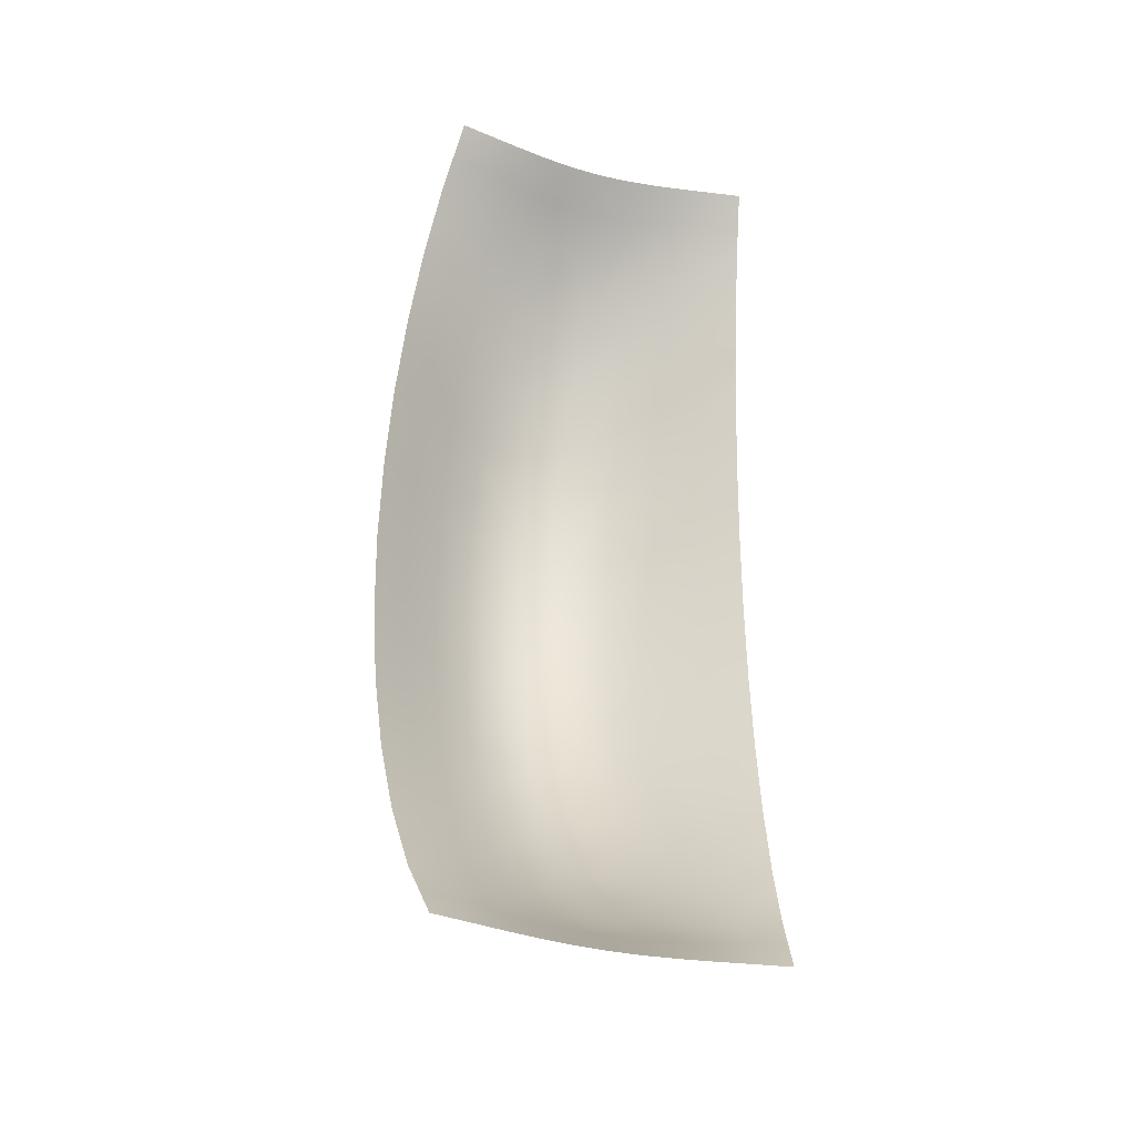
<metadata>
{"format":"obj","ext":"obj","renderer":"f3d","projection":"perspective","resolution":1024,"background":"white","views":[{"elev":-35.7,"azim":71.1,"up":"+Y"}]}
</metadata>
<code>
o Group1/mesh1/mesh1-geometry#mesh1-geometry
v -0.7022 0.2907 -0.1656
v -0.6708 0.3234 -0.1963
v -0.692 0.2907 -0.202
v -0.6769 0.3234 -0.1611
v -0.7274 0.2579 -0.1701
v -0.7125 0.2907 -0.1293
v -0.7132 0.2579 -0.2076
v -0.7419 0.2579 -0.1327
v -0.6831 0.3234 -0.1258
v -0.7489 0.22 -0.174
v -0.7669 0.22 -0.1356
v -0.7216 0.2907 -0.0929
v -0.7546 0.2579 -0.09517
v -0.7312 0.22 -0.2125
v -0.7827 0.22 -0.0971
v -0.6886 0.3234 -0.09063
v -0.7704 0.1821 -0.1779
v -0.7919 0.1821 -0.1385
v -0.8108 0.1821 -0.09904
v -0.7281 0.2907 -0.05654
v -0.7636 0.2579 -0.05768
v -0.7939 0.22 -0.05865
v -0.7493 0.1821 -0.2173
v -0.8242 0.1821 -0.05961
v -0.6925 0.3234 -0.05541
v -0.7877 0.1399 -0.181
v -0.812 0.1399 -0.1408
v -0.8334 0.1399 -0.1006
v -0.8486 0.1399 -0.06039
v -0.694 0.3234 -0.02019
v -0.7305 0.2907 -0.02019
v -0.7982 0.22 -0.02019
v -0.8294 0.1821 -0.02019
v -0.7638 0.1399 -0.2212
v -0.8544 0.1399 -0.02019
v -0.7671 0.2579 -0.02019
v -0.805 0.09764 -0.1841
v -0.8321 0.09764 -0.1431
v -0.8559 0.09764 -0.1021
v -0.8729 0.09764 -0.06117
v -0.8794 0.09764 -0.02019
v -0.7281 0.2907 0.01617
v -0.7636 0.2579 0.0173
v -0.7939 0.22 0.01827
v -0.8242 0.1821 0.01924
v -0.8486 0.1399 0.02001
v -0.7783 0.09764 -0.2251
v -0.8729 0.09764 0.02079
v -0.6925 0.3234 0.01503
v -0.8176 0.05211 -0.1864
v -0.8467 0.05211 -0.1448
v -0.8724 0.05211 -0.1033
v -0.8907 0.05211 -0.06173
v -0.8977 0.05211 -0.02019
v -0.8907 0.05211 0.02136
v -0.7216 0.2907 0.05252
v -0.7546 0.2579 0.05479
v -0.7827 0.22 0.05673
v -0.8108 0.1821 0.05866
v -0.8334 0.1399 0.06021
v -0.8559 0.09764 0.06177
v -0.7889 0.05211 -0.2279
v -0.8724 0.05211 0.0629
v -0.6886 0.3234 0.05025
v -0.8302 0.00657 -0.1886
v -0.8614 0.00657 -0.1465
v -0.8889 0.00657 -0.1044
v -0.9085 0.00657 -0.0623
v -0.916 0.00657 -0.02019
v -0.9085 0.00657 0.02193
v -0.8889 0.00657 0.06404
v -0.7419 0.2579 0.09228
v -0.7125 0.2907 0.08888
v -0.7669 0.22 0.09518
v -0.7919 0.1821 0.09809
v -0.812 0.1399 0.1004
v -0.8321 0.09764 0.1027
v -0.8467 0.05211 0.1044
v -0.7995 0.00657 -0.2308
v -0.8614 0.00657 0.1062
v -0.6831 0.3234 0.08547
v -0.8379 -0.04122 -0.19
v -0.8704 -0.04122 -0.1476
v -0.899 -0.04122 -0.1051
v -0.9194 -0.04122 -0.06265
v -0.9271 -0.04122 -0.02019
v -0.9194 -0.04122 0.02227
v -0.8704 -0.04122 0.1072
v -0.7489 0.22 0.1336
v -0.7274 0.2579 0.1298
v -0.7022 0.2907 0.1252
v -0.7704 0.1821 0.1375
v -0.7877 0.1399 0.1406
v -0.805 0.09764 0.1437
v -0.8176 0.05211 0.146
v -0.8302 0.00657 0.1483
v -0.8059 -0.04122 -0.2325
v -0.899 -0.04122 0.06473
v -0.8379 -0.04122 0.1497
v -0.6769 0.3234 0.1207
v -0.8456 -0.08901 -0.1914
v -0.8793 -0.08901 -0.1486
v -0.9091 -0.08901 -0.1058
v -0.9302 -0.08901 -0.06299
v -0.9383 -0.08901 -0.02019
v -0.9302 -0.08901 0.02262
v -0.8456 -0.08901 0.151
v -0.8793 -0.08901 0.1082
v -0.7312 0.22 0.1721
v -0.7493 0.1821 0.1769
v -0.7132 0.2579 0.1673
v -0.692 0.2907 0.1616
v -0.7638 0.1399 0.1808
v -0.7783 0.09764 0.1847
v -0.7889 0.05211 0.1875
v -0.7995 0.00657 0.1904
v -0.8059 -0.04122 0.1921
v -0.8124 -0.08901 -0.2342
v -0.9091 -0.08901 0.06542
v -0.8124 -0.08901 0.1938
v -0.6708 0.3234 0.1559
v -0.8482 -0.1379 -0.1919
v -0.8824 -0.1379 -0.149
v -0.9124 -0.1379 -0.106
v -0.9338 -0.1379 -0.06311
v -0.942 -0.1379 -0.02019
v -0.9338 -0.1379 0.02273
v -0.8482 -0.1379 0.1515
v -0.8824 -0.1379 0.1086
v -0.9124 -0.1379 0.06566
v -0.8145 -0.1379 -0.2348
v -0.8145 -0.1379 0.1944
v -0.8508 -0.1869 -0.1923
v -0.8854 -0.1869 -0.1493
v -0.9158 -0.1869 -0.1063
v -0.9375 -0.1869 -0.06323
v -0.9457 -0.1869 -0.02019
v -0.9375 -0.1869 0.02285
v -0.8508 -0.1869 0.152
v -0.8854 -0.1869 0.1089
v -0.9158 -0.1869 0.06589
v -0.8167 -0.1869 -0.2354
v -0.8167 -0.1869 0.195
v -0.8145 -0.2358 -0.2348
v -0.8482 -0.2358 -0.1919
v -0.8824 -0.2358 -0.149
v -0.9124 -0.2358 -0.106
v -0.9338 -0.2358 -0.06311
v -0.9338 -0.2358 0.02273
v -0.9124 -0.2358 0.06566
v -0.8145 -0.2358 0.1944
v -0.8482 -0.2358 0.1515
v -0.8824 -0.2358 0.1086
v -0.942 -0.2358 -0.02019
v -0.8124 -0.2847 -0.2342
v -0.8456 -0.2847 -0.1914
v -0.8793 -0.2847 -0.1486
v -0.9091 -0.2847 -0.1058
v -0.9302 -0.2847 -0.06299
v -0.9302 -0.2847 0.02262
v -0.9091 -0.2847 0.06542
v -0.8793 -0.2847 0.1082
v -0.8124 -0.2847 0.1938
v -0.8456 -0.2847 0.151
v -0.9383 -0.2847 -0.02019
v -0.8379 -0.3325 -0.19
v -0.8704 -0.3325 -0.1476
v -0.899 -0.3325 -0.1051
v -0.9194 -0.3325 -0.06265
v -0.9194 -0.3325 0.02227
v -0.899 -0.3325 0.06473
v -0.8704 -0.3325 0.1072
v -0.8379 -0.3325 0.1497
v -0.8059 -0.3325 0.1921
v -0.8059 -0.3325 -0.2325
v -0.9271 -0.3325 -0.02019
v -0.8614 -0.3803 -0.1465
v -0.8302 -0.3803 -0.1886
v -0.8889 -0.3803 -0.1044
v -0.9085 -0.3803 -0.0623
v -0.9085 -0.3803 0.02193
v -0.8889 -0.3803 0.06404
v -0.8614 -0.3803 0.1062
v -0.8302 -0.3803 0.1483
v -0.7995 -0.3803 0.1904
v -0.7995 -0.3803 -0.2308
v -0.916 -0.3803 -0.02019
v -0.8724 -0.4258 -0.1033
v -0.8467 -0.4258 -0.1448
v -0.8176 -0.4258 -0.1864
v -0.8907 -0.4258 -0.06173
v -0.8907 -0.4258 0.02136
v -0.8724 -0.4258 0.0629
v -0.8467 -0.4258 0.1044
v -0.8176 -0.4258 0.146
v -0.7889 -0.4258 0.1875
v -0.7889 -0.4258 -0.2279
v -0.8977 -0.4258 -0.02019
v -0.8729 -0.4714 -0.06117
v -0.8559 -0.4714 -0.1021
v -0.8321 -0.4714 -0.1431
v -0.805 -0.4714 -0.1841
v -0.8729 -0.4714 0.02079
v -0.8559 -0.4714 0.06177
v -0.8321 -0.4714 0.1027
v -0.805 -0.4714 0.1437
v -0.7783 -0.4714 0.1847
v -0.7783 -0.4714 -0.2251
v -0.8794 -0.4714 -0.02019
v -0.8486 -0.5136 -0.06039
v -0.8334 -0.5136 -0.1006
v -0.812 -0.5136 -0.1408
v -0.7877 -0.5136 -0.181
v -0.8486 -0.5136 0.02001
v -0.8334 -0.5136 0.06021
v -0.812 -0.5136 0.1004
v -0.7877 -0.5136 0.1406
v -0.7638 -0.5136 0.1808
v -0.7638 -0.5136 -0.2212
v -0.8544 -0.5136 -0.02019
v -0.8242 -0.5558 -0.05961
v -0.8108 -0.5558 -0.09904
v -0.7919 -0.5558 -0.1385
v -0.7704 -0.5558 -0.1779
v -0.8242 -0.5558 0.01924
v -0.8108 -0.5558 0.05866
v -0.7919 -0.5558 0.09809
v -0.7704 -0.5558 0.1375
v -0.7493 -0.5558 0.1769
v -0.7493 -0.5558 -0.2173
v -0.8294 -0.5558 -0.02019
v -0.7939 -0.5938 -0.05865
v -0.7827 -0.5938 -0.0971
v -0.7669 -0.5938 -0.1356
v -0.7489 -0.5938 -0.174
v -0.7939 -0.5938 0.01827
v -0.7827 -0.5938 0.05673
v -0.7669 -0.5938 0.09518
v -0.7489 -0.5938 0.1336
v -0.7312 -0.5938 0.1721
v -0.7312 -0.5938 -0.2125
v -0.7982 -0.5938 -0.02019
v -0.7636 -0.6317 -0.05768
v -0.7546 -0.6317 -0.09517
v -0.7419 -0.6317 -0.1327
v -0.7274 -0.6317 -0.1701
v -0.7636 -0.6317 0.0173
v -0.7546 -0.6317 0.05479
v -0.7419 -0.6317 0.09228
v -0.7274 -0.6317 0.1298
v -0.7132 -0.6317 0.1673
v -0.7132 -0.6317 -0.2076
v -0.7671 -0.6317 -0.02019
v -0.7281 -0.6644 -0.05654
v -0.7216 -0.6644 -0.0929
v -0.7125 -0.6644 -0.1293
v -0.7022 -0.6644 -0.1656
v -0.7305 -0.6644 -0.02019
v -0.7216 -0.6644 0.05252
v -0.7125 -0.6644 0.08888
v -0.7022 -0.6644 0.1252
v -0.692 -0.6644 0.1616
v -0.692 -0.6644 -0.202
v -0.7281 -0.6644 0.01617
v -0.6925 -0.6972 -0.05541
v -0.694 -0.6972 -0.02019
v -0.6886 -0.6972 -0.09063
v -0.6831 -0.6972 -0.1258
v -0.6769 -0.6972 -0.1611
v -0.6886 -0.6972 0.05025
v -0.6831 -0.6972 0.08547
v -0.6769 -0.6972 0.1207
v -0.6708 -0.6972 0.1559
v -0.6708 -0.6972 -0.1963
v -0.6925 -0.6972 0.01503
f 1 2 3
f 3 2 1
f 4 2 1
f 1 2 4
f 1 3 5
f 5 3 1
f 6 4 1
f 1 4 6
f 5 3 7
f 7 3 5
f 8 1 5
f 5 1 8
f 9 4 6
f 6 4 9
f 6 1 8
f 8 1 6
f 5 7 10
f 10 7 5
f 8 5 11
f 11 5 8
f 12 9 6
f 6 9 12
f 13 6 8
f 8 6 13
f 10 7 14
f 14 7 10
f 11 5 10
f 10 5 11
f 15 8 11
f 11 8 15
f 12 16 9
f 9 16 12
f 13 12 6
f 6 12 13
f 13 8 15
f 15 8 13
f 10 14 17
f 17 14 10
f 11 10 18
f 18 10 11
f 15 11 19
f 19 11 15
f 20 16 12
f 12 16 20
f 21 12 13
f 13 12 21
f 22 13 15
f 15 13 22
f 17 14 23
f 23 14 17
f 18 10 17
f 17 10 18
f 19 11 18
f 18 11 19
f 24 15 19
f 19 15 24
f 20 25 16
f 16 25 20
f 21 20 12
f 12 20 21
f 21 13 22
f 22 13 21
f 22 15 24
f 24 15 22
f 17 23 26
f 26 23 17
f 18 17 27
f 27 17 18
f 19 18 28
f 28 18 19
f 24 19 29
f 29 19 24
f 20 30 25
f 25 30 20
f 21 31 20
f 20 31 21
f 32 21 22
f 22 21 32
f 33 22 24
f 24 22 33
f 26 23 34
f 34 23 26
f 27 17 26
f 26 17 27
f 28 18 27
f 27 18 28
f 29 19 28
f 28 19 29
f 35 24 29
f 29 24 35
f 30 20 31
f 31 20 30
f 31 21 36
f 36 21 31
f 21 32 36
f 36 32 21
f 22 33 32
f 32 33 22
f 24 35 33
f 33 35 24
f 26 34 37
f 37 34 26
f 27 26 38
f 38 26 27
f 28 27 39
f 39 27 28
f 29 28 40
f 40 28 29
f 29 41 35
f 35 41 29
f 42 30 31
f 31 30 42
f 43 31 36
f 36 31 43
f 44 36 32
f 32 36 44
f 45 32 33
f 33 32 45
f 46 33 35
f 35 33 46
f 37 34 47
f 47 34 37
f 38 26 37
f 37 26 38
f 39 27 38
f 38 27 39
f 40 28 39
f 39 28 40
f 41 29 40
f 40 29 41
f 48 35 41
f 41 35 48
f 30 42 49
f 49 42 30
f 31 43 42
f 42 43 31
f 36 44 43
f 43 44 36
f 32 45 44
f 44 45 32
f 33 46 45
f 45 46 33
f 35 48 46
f 46 48 35
f 37 47 50
f 50 47 37
f 38 37 51
f 51 37 38
f 39 38 52
f 52 38 39
f 40 39 53
f 53 39 40
f 40 54 41
f 41 54 40
f 41 55 48
f 48 55 41
f 42 56 49
f 49 56 42
f 43 57 42
f 42 57 43
f 58 43 44
f 44 43 58
f 59 44 45
f 45 44 59
f 60 45 46
f 46 45 60
f 61 46 48
f 48 46 61
f 50 47 62
f 62 47 50
f 51 37 50
f 50 37 51
f 52 38 51
f 51 38 52
f 53 39 52
f 52 39 53
f 54 40 53
f 53 40 54
f 55 41 54
f 54 41 55
f 63 48 55
f 55 48 63
f 57 56 42
f 42 56 57
f 56 64 49
f 49 64 56
f 58 57 43
f 43 57 58
f 59 58 44
f 44 58 59
f 60 59 45
f 45 59 60
f 61 60 46
f 46 60 61
f 63 61 48
f 48 61 63
f 50 62 65
f 65 62 50
f 51 50 66
f 66 50 51
f 52 51 67
f 67 51 52
f 53 52 68
f 68 52 53
f 53 69 54
f 54 69 53
f 54 70 55
f 55 70 54
f 71 63 55
f 55 63 71
f 57 72 56
f 56 72 57
f 56 73 64
f 64 73 56
f 74 57 58
f 58 57 74
f 75 58 59
f 59 58 75
f 76 59 60
f 60 59 76
f 77 60 61
f 61 60 77
f 78 61 63
f 63 61 78
f 65 62 79
f 79 62 65
f 66 50 65
f 65 50 66
f 67 51 66
f 66 51 67
f 68 52 67
f 67 52 68
f 69 53 68
f 68 53 69
f 70 54 69
f 69 54 70
f 71 55 70
f 70 55 71
f 80 63 71
f 71 63 80
f 74 72 57
f 57 72 74
f 72 73 56
f 56 73 72
f 73 81 64
f 64 81 73
f 75 74 58
f 58 74 75
f 76 75 59
f 59 75 76
f 77 76 60
f 60 76 77
f 78 77 61
f 61 77 78
f 80 78 63
f 63 78 80
f 65 79 82
f 82 79 65
f 66 65 83
f 83 65 66
f 67 66 84
f 84 66 67
f 67 85 68
f 68 85 67
f 68 86 69
f 69 86 68
f 69 87 70
f 70 87 69
f 87 71 70
f 70 71 87
f 88 80 71
f 71 80 88
f 89 72 74
f 74 72 89
f 90 73 72
f 72 73 90
f 91 81 73
f 73 81 91
f 92 74 75
f 75 74 92
f 93 75 76
f 76 75 93
f 94 76 77
f 77 76 94
f 95 77 78
f 78 77 95
f 96 78 80
f 80 78 96
f 82 79 97
f 97 79 82
f 83 65 82
f 82 65 83
f 84 66 83
f 83 66 84
f 85 67 84
f 84 67 85
f 86 68 85
f 85 68 86
f 87 69 86
f 86 69 87
f 71 87 98
f 98 87 71
f 99 80 88
f 88 80 99
f 88 71 98
f 98 71 88
f 89 90 72
f 72 90 89
f 92 89 74
f 74 89 92
f 90 91 73
f 73 91 90
f 91 100 81
f 81 100 91
f 93 92 75
f 75 92 93
f 94 93 76
f 76 93 94
f 95 94 77
f 77 94 95
f 96 95 78
f 78 95 96
f 99 96 80
f 80 96 99
f 82 97 101
f 101 97 82
f 83 82 102
f 102 82 83
f 84 83 103
f 103 83 84
f 84 104 85
f 85 104 84
f 85 105 86
f 86 105 85
f 86 106 87
f 87 106 86
f 106 98 87
f 87 98 106
f 107 99 88
f 88 99 107
f 108 88 98
f 98 88 108
f 109 90 89
f 89 90 109
f 110 89 92
f 92 89 110
f 111 91 90
f 90 91 111
f 112 100 91
f 91 100 112
f 113 92 93
f 93 92 113
f 114 93 94
f 94 93 114
f 115 94 95
f 95 94 115
f 116 95 96
f 96 95 116
f 117 96 99
f 99 96 117
f 101 97 118
f 118 97 101
f 102 82 101
f 101 82 102
f 103 83 102
f 102 83 103
f 104 84 103
f 103 84 104
f 105 85 104
f 104 85 105
f 106 86 105
f 105 86 106
f 98 106 119
f 119 106 98
f 120 99 107
f 107 99 120
f 107 88 108
f 108 88 107
f 108 98 119
f 119 98 108
f 109 111 90
f 90 111 109
f 110 109 89
f 89 109 110
f 113 110 92
f 92 110 113
f 111 112 91
f 91 112 111
f 112 121 100
f 100 121 112
f 114 113 93
f 93 113 114
f 115 114 94
f 94 114 115
f 116 115 95
f 95 115 116
f 117 116 96
f 96 116 117
f 120 117 99
f 99 117 120
f 118 122 101
f 101 122 118
f 101 123 102
f 102 123 101
f 102 124 103
f 103 124 102
f 103 125 104
f 104 125 103
f 104 126 105
f 105 126 104
f 105 127 106
f 106 127 105
f 127 119 106
f 106 119 127
f 128 120 107
f 107 120 128
f 129 107 108
f 108 107 129
f 130 108 119
f 119 108 130
f 122 118 131
f 131 118 122
f 123 101 122
f 122 101 123
f 124 102 123
f 123 102 124
f 125 103 124
f 124 103 125
f 126 104 125
f 125 104 126
f 127 105 126
f 126 105 127
f 119 127 130
f 130 127 119
f 120 128 132
f 132 128 120
f 107 129 128
f 128 129 107
f 108 130 129
f 129 130 108
f 131 133 122
f 122 133 131
f 122 134 123
f 123 134 122
f 123 135 124
f 124 135 123
f 124 136 125
f 125 136 124
f 125 137 126
f 126 137 125
f 126 138 127
f 127 138 126
f 138 130 127
f 127 130 138
f 139 132 128
f 128 132 139
f 140 128 129
f 129 128 140
f 141 129 130
f 130 129 141
f 133 131 142
f 142 131 133
f 134 122 133
f 133 122 134
f 135 123 134
f 134 123 135
f 136 124 135
f 135 124 136
f 137 125 136
f 136 125 137
f 138 126 137
f 137 126 138
f 130 138 141
f 141 138 130
f 132 139 143
f 143 139 132
f 128 140 139
f 139 140 128
f 129 141 140
f 140 141 129
f 144 133 142
f 142 133 144
f 145 134 133
f 133 134 145
f 146 135 134
f 134 135 146
f 147 136 135
f 135 136 147
f 148 137 136
f 136 137 148
f 137 149 138
f 138 149 137
f 138 150 141
f 141 150 138
f 139 151 143
f 143 151 139
f 140 152 139
f 139 152 140
f 141 153 140
f 140 153 141
f 133 144 145
f 145 144 133
f 134 145 146
f 146 145 134
f 135 146 147
f 147 146 135
f 136 147 148
f 148 147 136
f 137 148 154
f 154 148 137
f 149 137 154
f 154 137 149
f 150 138 149
f 149 138 150
f 153 141 150
f 150 141 153
f 151 139 152
f 152 139 151
f 152 140 153
f 153 140 152
f 155 145 144
f 144 145 155
f 156 146 145
f 145 146 156
f 157 147 146
f 146 147 157
f 158 148 147
f 147 148 158
f 159 154 148
f 148 154 159
f 154 160 149
f 149 160 154
f 149 161 150
f 150 161 149
f 150 162 153
f 153 162 150
f 152 163 151
f 151 163 152
f 153 164 152
f 152 164 153
f 145 155 156
f 156 155 145
f 146 156 157
f 157 156 146
f 147 157 158
f 158 157 147
f 148 158 159
f 159 158 148
f 154 159 165
f 165 159 154
f 160 154 165
f 165 154 160
f 161 149 160
f 160 149 161
f 162 150 161
f 161 150 162
f 164 153 162
f 162 153 164
f 163 152 164
f 164 152 163
f 166 156 155
f 155 156 166
f 167 157 156
f 156 157 167
f 168 158 157
f 157 158 168
f 168 159 158
f 158 159 168
f 169 165 159
f 159 165 169
f 165 170 160
f 160 170 165
f 160 171 161
f 161 171 160
f 162 161 172
f 172 161 162
f 164 162 173
f 173 162 164
f 163 164 174
f 174 164 163
f 167 156 166
f 166 156 167
f 166 155 175
f 175 155 166
f 168 157 167
f 167 157 168
f 159 168 169
f 169 168 159
f 165 169 176
f 176 169 165
f 170 165 176
f 176 165 170
f 171 160 170
f 170 160 171
f 172 161 171
f 171 161 172
f 173 162 172
f 172 162 173
f 174 164 173
f 173 164 174
f 177 167 166
f 166 167 177
f 178 166 175
f 175 166 178
f 179 168 167
f 167 168 179
f 179 169 168
f 168 169 179
f 180 176 169
f 169 176 180
f 176 181 170
f 170 181 176
f 170 182 171
f 171 182 170
f 172 171 183
f 183 171 172
f 173 172 184
f 184 172 173
f 174 173 185
f 185 173 174
f 179 167 177
f 177 167 179
f 177 166 178
f 178 166 177
f 178 175 186
f 186 175 178
f 169 179 180
f 180 179 169
f 176 180 187
f 187 180 176
f 181 176 187
f 187 176 181
f 182 170 181
f 181 170 182
f 183 171 182
f 182 171 183
f 184 172 183
f 183 172 184
f 185 173 184
f 184 173 185
f 188 179 177
f 177 179 188
f 189 177 178
f 178 177 189
f 190 178 186
f 186 178 190
f 191 180 179
f 179 180 191
f 191 187 180
f 180 187 191
f 187 192 181
f 181 192 187
f 182 181 193
f 193 181 182
f 183 182 194
f 194 182 183
f 184 183 195
f 195 183 184
f 185 184 196
f 196 184 185
f 191 179 188
f 188 179 191
f 188 177 189
f 189 177 188
f 189 178 190
f 190 178 189
f 190 186 197
f 197 186 190
f 187 191 198
f 198 191 187
f 192 187 198
f 198 187 192
f 193 181 192
f 192 181 193
f 194 182 193
f 193 182 194
f 195 183 194
f 194 183 195
f 196 184 195
f 195 184 196
f 199 191 188
f 188 191 199
f 200 188 189
f 189 188 200
f 201 189 190
f 190 189 201
f 202 190 197
f 197 190 202
f 199 198 191
f 191 198 199
f 198 203 192
f 192 203 198
f 193 192 204
f 204 192 193
f 194 193 205
f 205 193 194
f 195 194 206
f 206 194 195
f 196 195 207
f 207 195 196
f 199 188 200
f 200 188 199
f 200 189 201
f 201 189 200
f 201 190 202
f 202 190 201
f 202 197 208
f 208 197 202
f 198 199 209
f 209 199 198
f 203 198 209
f 209 198 203
f 204 192 203
f 203 192 204
f 205 193 204
f 204 193 205
f 206 194 205
f 205 194 206
f 207 195 206
f 206 195 207
f 210 199 200
f 200 199 210
f 211 200 201
f 201 200 211
f 212 201 202
f 202 201 212
f 213 202 208
f 208 202 213
f 210 209 199
f 199 209 210
f 209 214 203
f 203 214 209
f 204 203 215
f 215 203 204
f 205 204 216
f 216 204 205
f 206 205 217
f 217 205 206
f 207 206 218
f 218 206 207
f 210 200 211
f 211 200 210
f 211 201 212
f 212 201 211
f 212 202 213
f 213 202 212
f 213 208 219
f 219 208 213
f 209 210 220
f 220 210 209
f 214 209 220
f 220 209 214
f 215 203 214
f 214 203 215
f 216 204 215
f 215 204 216
f 217 205 216
f 216 205 217
f 218 206 217
f 217 206 218
f 221 210 211
f 211 210 221
f 222 211 212
f 212 211 222
f 223 212 213
f 213 212 223
f 224 213 219
f 219 213 224
f 221 220 210
f 210 220 221
f 220 225 214
f 214 225 220
f 215 214 226
f 226 214 215
f 216 215 227
f 227 215 216
f 217 216 228
f 228 216 217
f 218 217 229
f 229 217 218
f 221 211 222
f 222 211 221
f 222 212 223
f 223 212 222
f 223 213 224
f 224 213 223
f 224 219 230
f 230 219 224
f 220 221 231
f 231 221 220
f 225 220 231
f 231 220 225
f 226 214 225
f 225 214 226
f 227 215 226
f 226 215 227
f 228 216 227
f 227 216 228
f 229 217 228
f 228 217 229
f 232 221 222
f 222 221 232
f 233 222 223
f 223 222 233
f 234 223 224
f 224 223 234
f 235 224 230
f 230 224 235
f 232 231 221
f 221 231 232
f 231 236 225
f 225 236 231
f 226 225 237
f 237 225 226
f 227 226 238
f 238 226 227
f 228 227 239
f 239 227 228
f 229 228 240
f 240 228 229
f 232 222 233
f 233 222 232
f 233 223 234
f 234 223 233
f 234 224 235
f 235 224 234
f 235 230 241
f 241 230 235
f 231 232 242
f 242 232 231
f 236 231 242
f 242 231 236
f 237 225 236
f 236 225 237
f 238 226 237
f 237 226 238
f 239 227 238
f 238 227 239
f 240 228 239
f 239 228 240
f 243 232 233
f 233 232 243
f 244 233 234
f 234 233 244
f 245 234 235
f 235 234 245
f 246 235 241
f 241 235 246
f 243 242 232
f 232 242 243
f 242 247 236
f 236 247 242
f 237 236 248
f 248 236 237
f 238 237 249
f 249 237 238
f 239 238 250
f 250 238 239
f 240 239 251
f 251 239 240
f 243 233 244
f 244 233 243
f 244 234 245
f 245 234 244
f 245 235 246
f 246 235 245
f 246 241 252
f 252 241 246
f 242 243 253
f 253 243 242
f 247 242 253
f 253 242 247
f 248 236 247
f 247 236 248
f 249 237 248
f 248 237 249
f 250 238 249
f 249 238 250
f 251 239 250
f 250 239 251
f 243 244 254
f 254 244 243
f 244 245 255
f 255 245 244
f 256 245 246
f 246 245 256
f 257 246 252
f 252 246 257
f 243 258 253
f 253 258 243
f 258 247 253
f 253 247 258
f 247 259 248
f 248 259 247
f 249 248 260
f 260 248 249
f 250 249 261
f 261 249 250
f 251 250 262
f 262 250 251
f 244 255 254
f 254 255 244
f 258 243 254
f 254 243 258
f 255 245 256
f 256 245 255
f 256 246 257
f 257 246 256
f 257 252 263
f 263 252 257
f 247 258 264
f 264 258 247
f 247 264 259
f 259 264 247
f 248 259 260
f 260 259 248
f 261 249 260
f 260 249 261
f 262 250 261
f 261 250 262
f 254 255 265
f 265 255 254
f 254 266 258
f 258 266 254
f 255 256 267
f 267 256 255
f 268 256 257
f 257 256 268
f 269 257 263
f 263 257 269
f 266 264 258
f 258 264 266
f 264 270 259
f 259 270 264
f 260 259 271
f 271 259 260
f 261 260 272
f 272 260 261
f 262 261 273
f 273 261 262
f 255 267 265
f 265 267 255
f 266 254 265
f 265 254 266
f 267 256 268
f 268 256 267
f 268 257 269
f 269 257 268
f 269 263 274
f 274 263 269
f 264 266 275
f 275 266 264
f 264 275 270
f 270 275 264
f 259 270 271
f 271 270 259
f 272 260 271
f 271 260 272
f 273 261 272
f 272 261 273

</code>
